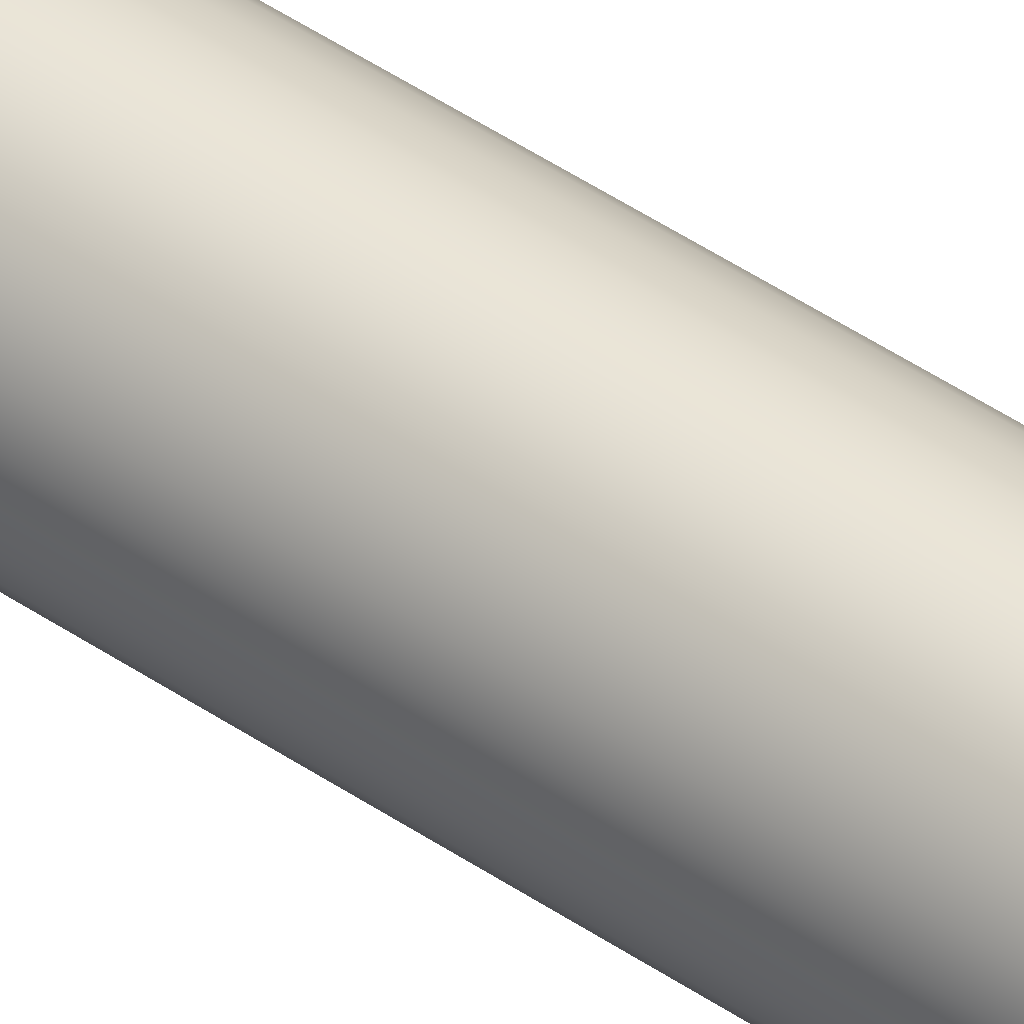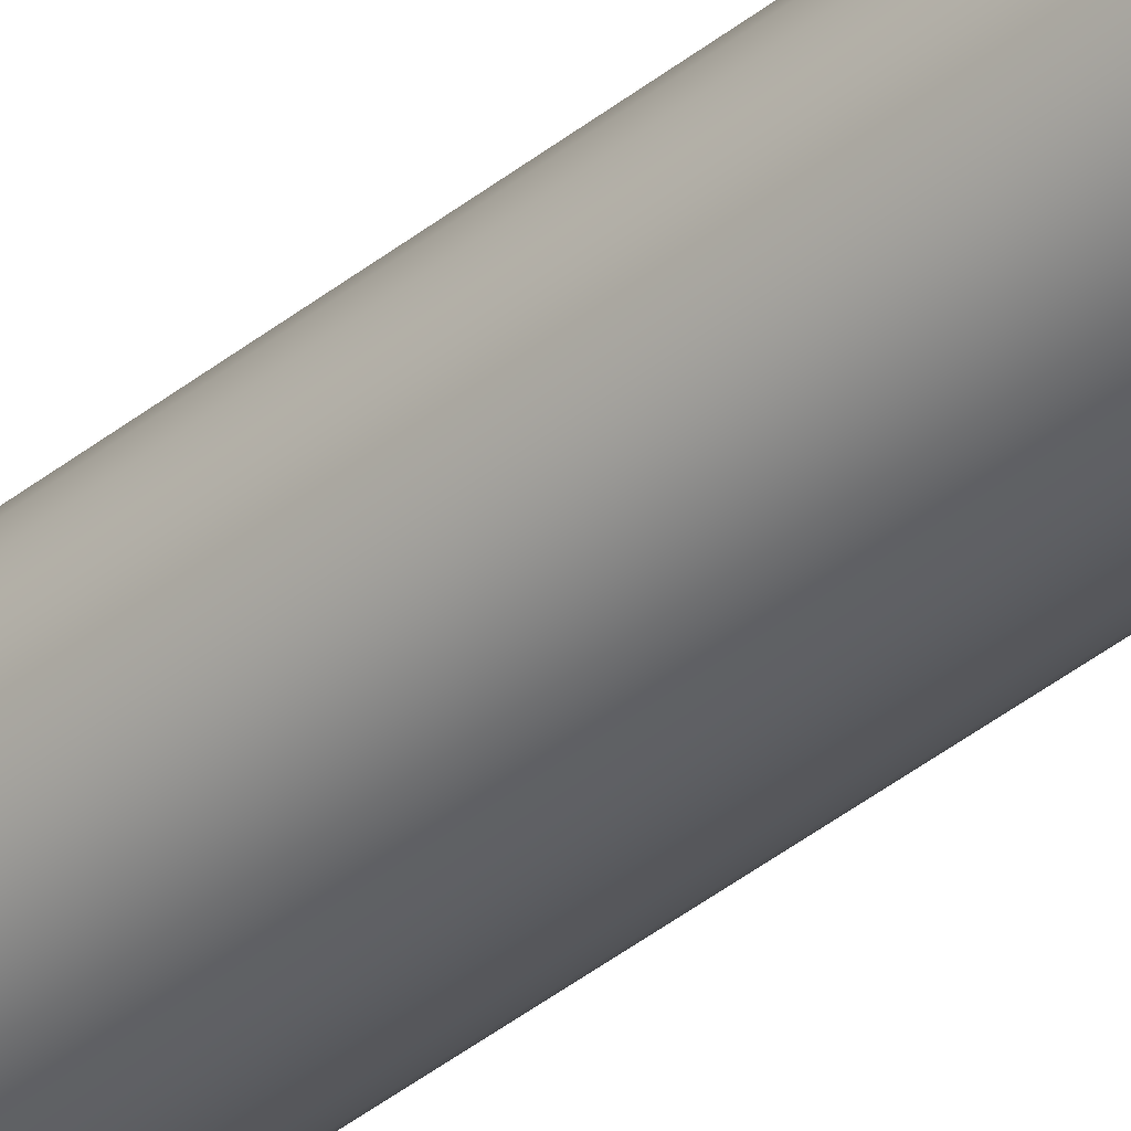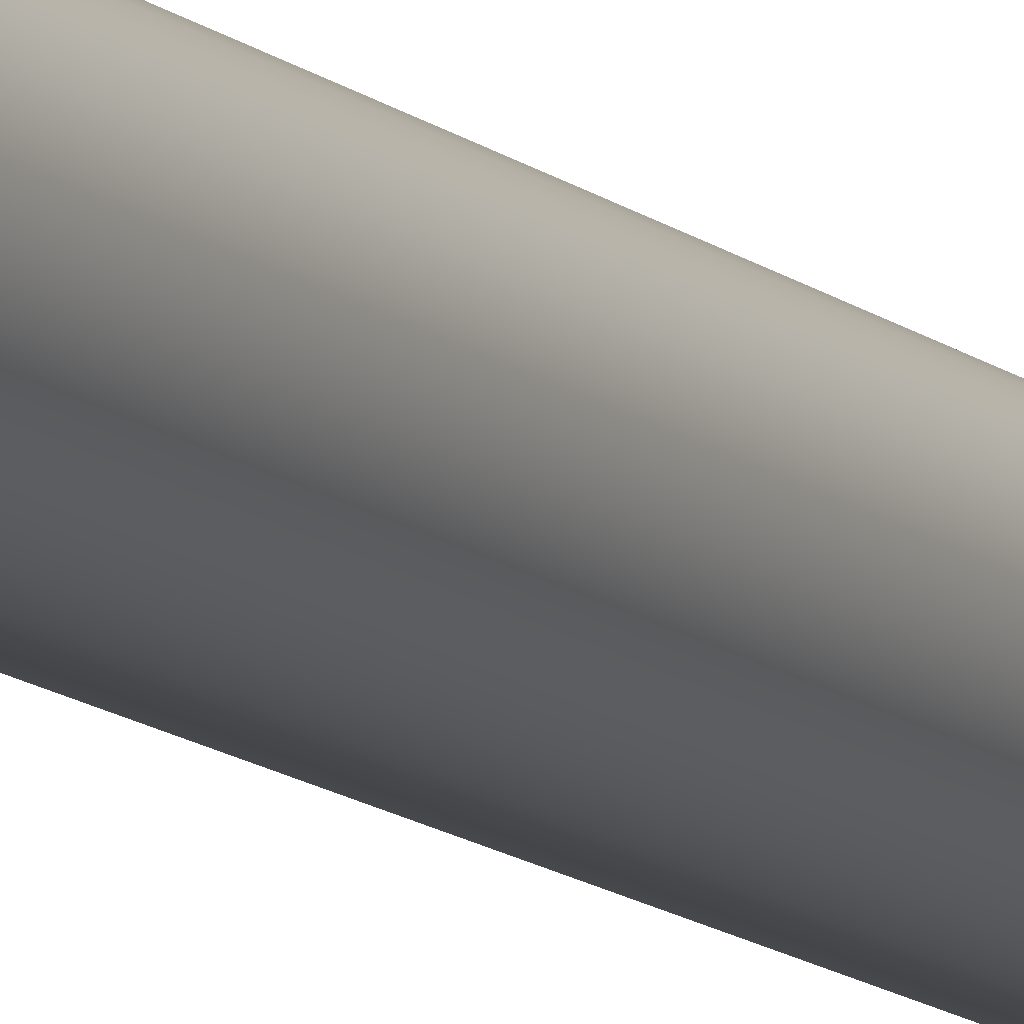
<metadata>
{"format":"obj","ext":"obj","renderer":"f3d","projection":"perspective","resolution":1024,"background":"white","views":[{"elev":43.9,"azim":129.2,"up":"+Z"},{"elev":-40.0,"azim":-45.2,"up":"+Z"},{"elev":-9.9,"azim":23.6,"up":"+Z"}]}
</metadata>
<code>
g LongBarrel:0
v -1.754 -0.1401 -0.004326
v -1.677 6.301 -0.3887
v -1.71 -0.1401 -0.3962
v -1.549 6.301 -0.7539
v -1.579 -0.1401 -0.7686
v -1.343 6.301 -1.081
v -1.37 -0.1401 -1.103
v -1.069 6.301 -1.355
v -1.091 -0.1401 -1.382
v -0.7417 6.301 -1.561
v -0.7568 -0.1401 -1.592
v -0.3767 6.301 -1.688
v 0.007674 6.301 -1.732
v -0.3843 -0.1401 -1.722
v 0.3921 6.301 -1.688
v 0.007675 -0.1401 -1.766
v 0.7573 6.301 -1.561
v 0.3997 -0.1401 -1.722
v 0.3921 6.301 -1.688
v 1.106 -0.1401 -1.382
v 0.772 -0.1401 -1.592
v 1.085 6.301 -1.355
v 1.385 -0.1401 -1.103
v 1.358 6.301 -1.081
v 1.595 -0.1401 -0.7686
v 1.692 6.301 -0.3887
v 1.726 -0.1401 -0.3962
v 1.735 6.301 -0.004322
v 1.77 -0.1401 -0.004322
v 1.692 6.301 0.3801
v 1.726 -0.1401 0.3877
v 1.564 6.301 0.7451
v 1.595 -0.1401 0.7603
v 1.385 -0.1401 1.094
v 1.358 6.301 1.073
v 1.106 -0.1401 1.373
v 1.085 6.301 1.347
v 0.772 -0.1401 1.583
v 0.3921 6.301 1.68
v 0.3997 -0.1401 1.713
v 0.007675 6.301 1.724
v 0.007672 -0.1401 1.758
v -0.3767 6.301 1.68
v -0.3843 -0.1401 1.713
v -0.7422 6.301 1.553
v -0.7568 -0.1401 1.583
v -1.091 -0.1401 1.373
v -1.069 6.301 1.347
v -1.37 -0.1401 1.094
v -1.343 6.301 1.073
v -1.579 -0.1401 0.7603
v -1.677 6.301 0.3801
v -1.71 -0.1401 0.3877
v -1.72 6.301 -0.004325
v -1.643 46.88 -0.004329
v -1.729 46.88 -0.4006
v -1.601 46.88 -0.3716
v -1.479 46.88 -0.7202
v -1.598 46.88 -0.7773
v -1.282 46.88 -1.033
v -1.103 46.88 -1.397
v -1.385 46.88 -1.115
v -0.7651 46.88 -1.609
v -1.021 46.88 -1.294
v -0.3887 46.88 -1.741
v -0.708 46.88 -1.491
v 0.007686 46.88 -1.786
v 0.007686 46.88 -1.654
v 0.404 46.88 -1.741
v 0.7236 46.88 -1.491
v 0.3748 46.88 -1.613
v 1.036 46.88 -1.294
v 0.7808 46.88 -1.609
v 1.118 46.88 -1.397
v 1.298 46.88 -1.033
v 1.4 46.88 -1.115
v 1.494 46.88 -0.7202
v 1.744 46.88 -0.4006
v 1.612 46.88 -0.7773
v 1.789 46.88 -0.004326
v 1.657 46.88 -0.004326
v 1.744 46.88 0.3921
v 1.612 46.88 0.7686
v 1.616 46.88 0.3628
v 1.4 46.88 1.106
v 1.494 46.88 0.7114
v 1.118 46.88 1.389
v 1.298 46.88 1.024
v 0.7236 46.88 1.482
v 1.036 46.88 1.286
v 0.7808 46.88 1.601
v 0.3748 46.88 1.604
v 0.404 46.88 1.732
v 0.007683 46.88 1.646
v 0.007683 46.88 1.777
v -0.3594 46.88 1.604
v -0.7651 46.88 1.601
v -0.3887 46.88 1.732
v -1.103 46.88 1.389
v -0.708 46.88 1.482
v -1.385 46.88 1.106
v -1.282 46.88 1.024
v -1.598 46.88 0.7686
v -1.479 46.88 0.7114
v -1.729 46.88 0.3921
v -1.601 46.88 0.3628
v -1.773 46.88 -0.004329
v -1.773 46.88 -0.004329
v -1.773 57.44 -0.004328
v -1.729 46.88 -0.4006
v -1.598 57.44 -0.7773
v -1.598 46.88 -0.7773
v -1.385 57.44 -1.115
v -1.385 46.88 -1.115
v -1.103 57.44 -1.397
v -1.103 46.88 -1.397
v -0.7651 57.44 -1.609
v -0.7651 46.88 -1.609
v -0.3887 57.44 -1.741
v -0.3887 46.88 -1.741
v 0.007689 57.44 -1.786
v 0.007686 46.88 -1.786
v 0.404 57.44 -1.741
v 0.404 46.88 -1.741
v 0.7808 57.44 -1.609
v 0.7808 46.88 -1.609
v 0.7808 46.88 -1.609
v 1.118 57.44 -1.397
v 1.118 46.88 -1.397
v 1.4 57.44 -1.115
v 1.4 46.88 -1.115
v 1.612 57.44 -0.7773
v 1.612 46.88 -0.7773
v 1.744 46.88 -0.4006
v 1.789 57.44 -0.004325
v 1.789 46.88 -0.004326
v 1.744 57.44 0.3921
v 1.744 46.88 0.3921
v 1.612 57.44 0.7686
v 1.612 46.88 0.7686
v 1.4 57.44 1.106
v 1.4 46.88 1.106
v 1.118 57.44 1.389
v 1.118 46.88 1.389
v 0.7808 57.44 1.601
v 0.7808 46.88 1.601
v 0.404 57.44 1.732
v 0.404 46.88 1.732
v 0.007686 57.44 1.777
v 0.007683 46.88 1.777
v -0.3887 57.44 1.732
v -0.3887 46.88 1.732
v -0.7651 57.44 1.601
v -0.7651 46.88 1.601
v -1.103 46.88 1.389
v -1.103 57.44 1.389
v -1.385 46.88 1.106
v -1.385 57.44 1.106
v -1.598 46.88 0.7686
v -1.598 57.44 0.7686
v -1.729 46.88 0.3921
v -1.729 57.44 0.3921
v -1.729 57.44 -0.4006
v -1.192 57.44 -0.004328
v -1.162 57.44 -0.2712
v -1.073 57.44 -0.5249
v -1.385 57.44 -1.115
v -1.598 57.44 -0.7773
v -0.9302 57.44 -0.7524
v -1.103 57.44 -1.397
v -0.7402 57.44 -0.9424
v -0.7651 57.44 -1.609
v -0.5127 57.44 -1.085
v -0.3887 57.44 -1.741
v 0.007689 57.44 -1.204
v 0.007689 57.44 -1.786
v 0.2747 57.44 -1.174
v 0.404 57.44 -1.741
v 0.5283 57.44 -1.085
v 0.7559 57.44 -0.9424
v 0.7808 57.44 -1.609
v 0.9458 57.44 -0.7524
v 1.118 57.44 -1.397
v 1.612 57.44 -0.7773
v 1.4 57.44 -1.115
v 1.089 57.44 -0.5249
v 1.744 57.44 -0.4006
v 1.208 57.44 -0.004325
v 1.789 57.44 -0.004325
v 1.744 57.44 0.3921
v 1.178 57.44 0.2627
v 1.612 57.44 0.7686
v 0.9458 57.44 0.7437
v 1.4 57.44 1.106
v 0.7559 57.44 0.9336
v 0.5283 57.44 1.077
v 0.7808 57.44 1.601
v 0.2747 57.44 1.165
v 0.007686 57.44 1.777
v 0.007686 57.44 1.195
v -0.3887 57.44 1.732
v -0.5127 57.44 1.077
v -0.7651 57.44 1.601
v -1.103 57.44 1.389
v -0.7402 57.44 0.9336
v -1.385 57.44 1.106
v -1.073 57.44 0.5161
v -1.598 57.44 0.7686
v -1.162 57.44 0.2627
v -1.773 57.44 -0.004328
v -1.601 19.88 -0.3716
v -1.643 34.78 -0.004326
v -1.601 34.78 -0.3716
v -1.479 34.78 -0.7202
v -1.282 34.78 -1.033
v -1.282 19.88 -1.033
v -1.021 34.78 -1.294
v -0.708 34.78 -1.491
v -0.708 19.88 -1.491
v -0.3594 34.78 -1.613
v -0.3594 19.88 -1.613
v 0.007683 34.78 -1.654
v 0.007681 19.88 -1.654
v 0.3748 34.78 -1.613
v 0.3748 19.88 -1.613
v 0.7236 34.78 -1.491
v 0.7236 19.88 -1.491
v 0.3748 34.78 -1.613
v 1.036 34.78 -1.294
v 1.298 34.78 -1.033
v 1.036 19.88 -1.294
v 1.494 34.78 -0.7202
v 1.298 19.88 -1.033
v 1.616 34.78 -0.3716
v 1.616 19.88 -0.3716
v 1.657 34.78 -0.004323
v 1.616 34.78 0.3628
v 1.657 19.88 -0.004324
v 1.494 34.78 0.7114
v 1.616 19.88 0.3628
v 1.494 19.88 0.7114
v 1.298 34.78 1.024
v 1.298 19.88 1.024
v 1.036 19.88 1.286
v 0.7236 34.78 1.482
v 0.7236 19.88 1.482
v 0.3748 34.78 1.604
v 0.3748 19.88 1.604
v 0.00768 34.78 1.646
v 0.007677 19.88 1.646
v -0.3594 34.78 1.604
v -0.3594 19.88 1.604
v -0.708 34.78 1.482
v -0.708 19.88 1.482
v -1.021 19.88 1.286
v -1.021 34.78 1.286
v -1.282 19.88 1.024
v -1.282 34.78 1.024
v -1.479 19.88 0.7114
v -1.479 34.78 0.7114
v -1.601 19.88 0.3628
v -1.601 34.78 0.3628
v -1.643 19.88 -0.004324
v -1.192 57.44 -0.004328
v -1.162 54.28 -0.2712
v -1.162 57.44 -0.2712
v -1.073 57.44 -0.5249
v -0.9302 54.28 -0.7524
v -1.073 54.28 -0.5249
v -0.7402 54.28 -0.9424
v -0.7402 57.44 -0.9424
v -0.5127 54.28 -1.085
v -0.5127 57.44 -1.085
v -0.2593 54.28 -1.174
v 0.007686 54.28 -1.204
v -0.2593 57.44 -1.174
v 0.2747 54.28 -1.174
v 0.007689 57.44 -1.204
v 0.5283 54.28 -1.085
v 0.2747 57.44 -1.174
v 0.7559 57.44 -0.9424
v 0.5283 57.44 -1.085
v 0.7559 54.28 -0.9424
v 0.9458 57.44 -0.7524
v 0.9458 54.28 -0.7524
v 1.089 57.44 -0.5249
v 1.178 54.28 -0.2712
v 1.178 57.44 -0.2712
v 1.208 57.44 -0.004325
v 1.208 54.28 -0.004325
v 1.178 57.44 0.2627
v 1.178 54.28 0.2627
v 1.089 57.44 0.5161
v 1.089 54.28 0.5161
v 0.9458 57.44 0.7437
v 0.7559 54.28 0.9336
v 0.7559 57.44 0.9336
v 0.5283 54.28 1.077
v 0.5283 57.44 1.077
v 0.2747 57.44 1.165
v 0.2747 54.28 1.165
v 0.007686 57.44 1.195
v 0.007686 57.44 1.195
v 0.007686 54.28 1.195
v -0.2593 57.44 1.165
v -0.2593 54.28 1.165
v -0.5127 57.44 1.077
v -0.7402 54.28 0.9336
v -0.7402 57.44 0.9336
v -0.9302 54.28 0.7437
v -0.9302 57.44 0.7437
v -1.073 54.28 0.5161
v -1.073 57.44 0.5161
v -1.162 54.28 0.2627
v -1.162 57.44 0.2627
v -1.192 54.28 -0.004329
v -1.643 46.88 -0.004329
v -1.601 46.88 -0.3716
v -1.479 46.88 -0.7202
v -1.282 46.88 -1.033
v -1.021 46.88 -1.294
v -0.708 46.88 -1.491
v -0.3594 46.88 -1.613
v 0.007686 46.88 -1.654
v 0.3748 46.88 -1.613
v 0.7236 46.88 -1.491
v 0.3748 46.88 -1.613
v 1.036 46.88 -1.294
v 1.298 46.88 -1.033
v 1.494 46.88 -0.7202
v 1.616 46.88 -0.3716
v 1.657 46.88 -0.004326
v 1.616 46.88 0.3628
v 1.494 46.88 0.7114
v 1.298 46.88 1.024
v 1.036 46.88 1.286
v 1.036 34.78 1.286
v 0.7236 46.88 1.482
v 0.3748 46.88 1.604
v 0.007683 46.88 1.646
v -0.3594 46.88 1.604
v -0.708 46.88 1.482
v -1.021 46.88 1.286
v -1.282 46.88 1.024
v -1.479 46.88 0.7114
v -1.601 46.88 0.3628
v -1.479 19.88 -0.7202
v -1.021 19.88 -1.294
v 0.3748 19.88 -1.613
v 1.494 19.88 -0.7202
v 1.564 6.301 -0.7539
v 0.7573 6.301 1.553
v -1.549 6.301 0.7451
v -1.162 54.28 -0.2712
v -1.192 54.28 -0.004329
v 0.0003407 54.28 0.000411
v -1.073 54.28 -0.5249
v -0.9302 54.28 -0.7524
v -0.7402 54.28 -0.9424
v -0.5127 54.28 -1.085
v -0.2593 54.28 -1.174
v 0.007686 54.28 -1.204
v 0.2747 54.28 -1.174
v 0.5283 54.28 -1.085
v 0.7559 54.28 -0.9424
v 0.9458 54.28 -0.7524
v 1.089 54.28 -0.5249
v 1.178 54.28 -0.2712
v 1.208 54.28 -0.004325
v 1.178 54.28 0.2627
v 1.089 54.28 0.5161
v 0.9458 54.28 0.7437
v 0.7559 54.28 0.9336
v 0.5283 54.28 1.077
v 0.2747 54.28 1.165
v 0.007686 54.28 1.195
v -0.2593 54.28 1.165
v -0.5127 54.28 1.077
v -0.7402 54.28 0.9336
v -0.9302 54.28 0.7437
v -1.073 54.28 0.5161
v -1.162 54.28 0.2627
v 0.3997 -0.1401 -1.722
v -0.3594 46.88 -1.613
v 1.616 46.88 -0.3716
v -1.021 46.88 1.286
v -1.729 57.44 -0.4006
v 0.7808 57.44 -1.609
v 1.744 57.44 -0.4006
v -0.2593 57.44 -1.174
v 1.178 57.44 -0.2712
v 1.089 57.44 0.5161
v 1.118 57.44 1.389
v 0.404 57.44 1.732
v -0.2593 57.44 1.165
v -0.9302 57.44 0.7437
v -1.729 57.44 0.3921
v -0.9302 57.44 -0.7524
v 1.089 54.28 -0.5249
v 0.9458 54.28 0.7437
v 0.007686 54.28 1.195
v -0.5127 54.28 1.077
f 125 126 123
f 126 124 123
f 123 124 121
f 124 122 121
f 121 122 119
f 122 120 119
f 119 120 117
f 120 118 117
f 117 118 115
f 118 116 115
f 115 116 113
f 116 114 113
f 113 114 111
f 114 112 111
f 110 111 112
f 110 387 111
f 109 387 110
f 108 109 110
f 162 109 108
f 161 162 108
f 160 162 161
f 159 160 161
f 158 160 159
f 157 158 159
f 156 158 157
f 155 156 157
f 153 156 155
f 154 153 155
f 152 153 154
f 152 151 153
f 150 151 152
f 150 149 151
f 148 149 150
f 148 147 149
f 146 147 148
f 146 145 147
f 144 145 146
f 144 143 145
f 142 143 144
f 142 141 143
f 140 141 142
f 140 139 141
f 138 139 140
f 138 137 139
f 136 137 138
f 136 135 137
f 134 135 136
f 134 389 135
f 132 389 134
f 132 134 133
f 131 132 133
f 131 130 132
f 129 130 131
f 129 128 130
f 127 128 129
f 127 388 128
f 303 304 305
f 304 306 305
f 305 306 307
f 306 402 307
f 307 402 308
f 307 308 309
f 309 308 310
f 309 310 311
f 311 310 312
f 311 312 313
f 313 312 314
f 313 314 315
f 315 314 316
f 315 316 264
f 264 316 265
f 264 265 266
f 266 265 267
f 265 269 267
f 268 267 269
f 268 398 267
f 271 398 268
f 270 271 268
f 273 271 270
f 272 273 270
f 274 273 272
f 274 276 273
f 275 276 274
f 275 278 276
f 277 278 275
f 277 280 278
f 279 280 277
f 279 282 280
f 279 281 282
f 279 283 281
f 283 284 281
f 283 285 284
f 285 286 284
f 285 399 286
f 286 399 287
f 286 287 288
f 287 289 288
f 287 290 289
f 290 291 289
f 290 292 291
f 292 293 291
f 292 294 293
f 293 294 295
f 294 400 295
f 295 400 296
f 295 296 297
f 297 296 298
f 297 298 299
f 299 298 300
f 298 301 300
f 301 302 300
f 301 401 302
f 325 224 324
f 224 222 324
f 224 225 222
f 324 222 323
f 225 223 222
f 222 223 220
f 222 220 323
f 323 220 322
f 223 221 220
f 220 221 218
f 220 218 322
f 223 12 221
f 223 13 12
f 225 13 223
f 225 15 13
f 322 218 321
f 221 219 218
f 221 10 219
f 221 12 10
f 218 219 217
f 218 217 321
f 219 10 348
f 219 348 217
f 12 11 10
f 12 14 11
f 13 14 12
f 15 16 13
f 13 16 14
f 10 11 8
f 10 8 348
f 348 8 216
f 217 348 216
f 15 383 16
f 321 217 320
f 217 216 215
f 217 215 320
f 11 9 8
f 8 9 6
f 8 6 216
f 215 216 214
f 216 347 214
f 216 6 347
f 320 215 319
f 215 214 319
f 9 7 6
f 6 7 4
f 6 4 347
f 214 347 211
f 214 211 213
f 319 214 213
f 347 2 211
f 347 4 2
f 319 213 318
f 7 5 4
f 3 4 5
f 3 2 4
f 211 212 213
f 213 212 317
f 213 317 318
f 211 263 212
f 211 54 263
f 211 2 54
f 1 2 3
f 1 54 2
f 263 262 212
f 212 262 346
f 212 346 317
f 263 261 262
f 263 52 261
f 263 54 52
f 53 54 1
f 53 52 54
f 261 260 262
f 262 260 345
f 262 345 346
f 261 259 260
f 261 353 259
f 261 52 353
f 51 52 53
f 51 353 52
f 259 258 260
f 260 258 344
f 260 344 345
f 353 257 259
f 259 257 258
f 50 353 51
f 353 50 257
f 49 50 51
f 257 256 258
f 258 256 343
f 258 343 344
f 50 255 257
f 257 255 256
f 48 50 49
f 50 48 255
f 47 48 49
f 255 253 256
f 256 253 342
f 256 342 343
f 48 254 255
f 255 254 253
f 45 48 47
f 48 45 254
f 46 45 47
f 252 253 254
f 252 251 253
f 251 342 253
f 43 254 45
f 43 252 254
f 44 45 46
f 44 43 45
f 251 341 342
f 250 251 252
f 41 250 252
f 41 252 43
f 249 341 251
f 250 249 251
f 42 43 44
f 42 41 43
f 249 340 341
f 248 249 250
f 39 248 250
f 39 250 41
f 40 41 42
f 40 39 41
f 247 340 249
f 248 247 249
f 247 339 340
f 246 247 248
f 352 246 248
f 352 248 39
f 38 39 40
f 38 352 39
f 245 339 247
f 246 245 247
f 244 245 246
f 244 246 352
f 37 244 352
f 37 352 38
f 245 338 339
f 337 338 245
f 244 337 245
f 36 37 38
f 242 337 244
f 243 242 244
f 243 244 37
f 35 243 37
f 35 37 36
f 242 336 337
f 337 336 338
f 241 242 243
f 241 243 35
f 34 35 36
f 32 241 35
f 32 35 34
f 241 239 242
f 239 335 242
f 242 335 336
f 239 241 240
f 241 30 240
f 241 32 30
f 33 32 34
f 31 32 33
f 31 30 32
f 239 240 237
f 239 334 335
f 334 239 237
f 237 240 238
f 240 28 238
f 240 30 28
f 29 30 31
f 29 28 30
f 237 238 236
f 333 237 236
f 334 237 333
f 236 238 235
f 238 26 235
f 238 28 26
f 27 28 29
f 27 26 28
f 236 235 234
f 332 236 234
f 333 236 332
f 25 26 27
f 235 26 351
f 25 351 26
f 234 235 232
f 235 350 232
f 235 351 350
f 332 234 331
f 331 234 330
f 234 232 330
f 350 351 233
f 232 350 233
f 24 351 25
f 351 24 233
f 232 233 230
f 330 232 230
f 24 25 23
f 233 24 231
f 230 233 231
f 22 24 23
f 24 22 231
f 330 230 329
f 230 231 229
f 329 230 229
f 231 22 227
f 229 231 227
f 22 23 20
f 17 22 20
f 22 17 227
f 329 229 328
f 229 227 226
f 328 229 226
f 17 20 21
f 17 21 18
f 17 18 19
f 227 17 19
f 226 227 228
f 227 349 228
f 227 19 349
f 328 226 326
f 326 226 327
f 226 228 327
f 55 56 57
f 56 58 57
f 55 107 56
f 106 107 55
f 56 59 58
f 59 60 58
f 106 105 107
f 105 106 104
f 59 62 60
f 105 104 103
f 61 60 62
f 61 64 60
f 101 103 104
f 104 102 101
f 63 64 61
f 63 66 64
f 99 101 102
f 102 386 99
f 65 66 63
f 65 384 66
f 99 386 100
f 99 100 97
f 68 384 65
f 65 67 68
f 97 100 96
f 97 96 98
f 69 68 67
f 69 71 68
f 95 98 96
f 95 96 94
f 70 71 69
f 69 73 70
f 93 95 94
f 93 94 92
f 72 70 73
f 73 74 72
f 91 93 92
f 91 92 89
f 74 75 72
f 74 76 75
f 87 91 89
f 89 90 87
f 76 77 75
f 76 79 77
f 87 90 88
f 87 88 85
f 78 77 79
f 78 385 77
f 85 88 86
f 85 86 83
f 81 385 78
f 78 80 81
f 83 86 84
f 82 81 80
f 82 84 81
f 83 84 82
f 163 164 165
f 166 163 165
f 163 210 164
f 166 168 163
f 164 210 209
f 210 397 209
f 166 167 168
f 166 169 167
f 209 397 208
f 209 208 207
f 169 170 167
f 169 171 170
f 206 207 208
f 206 396 207
f 171 172 170
f 171 173 172
f 205 396 206
f 204 205 206
f 172 173 174
f 173 390 174
f 202 205 204
f 202 204 203
f 174 390 175
f 174 175 176
f 201 202 203
f 201 395 202
f 178 176 175
f 177 178 175
f 200 395 201
f 200 201 199
f 179 178 177
f 179 181 178
f 199 198 200
f 199 394 198
f 180 181 179
f 180 183 181
f 198 394 197
f 198 197 196
f 182 183 180
f 182 185 183
f 196 197 195
f 197 393 195
f 182 184 185
f 182 186 184
f 195 393 194
f 195 194 193
f 186 187 184
f 186 391 187
f 192 193 194
f 192 392 193
f 187 391 188
f 187 188 189
f 191 392 192
f 189 188 190
f 188 191 190
f 190 191 192
f 354 355 356
f 357 354 356
f 355 382 356
f 358 357 356
f 381 356 382
f 358 356 359
f 381 380 356
f 360 359 356
f 380 379 356
f 360 356 361
f 378 356 379
f 362 361 356
f 378 377 356
f 362 356 363
f 376 356 377
f 364 363 356
f 376 375 356
f 364 356 365
f 374 356 375
f 366 365 356
f 374 373 356
f 366 356 367
f 372 356 373
f 368 367 356
f 368 356 369
f 372 371 356
f 370 369 356
f 370 356 371

</code>
